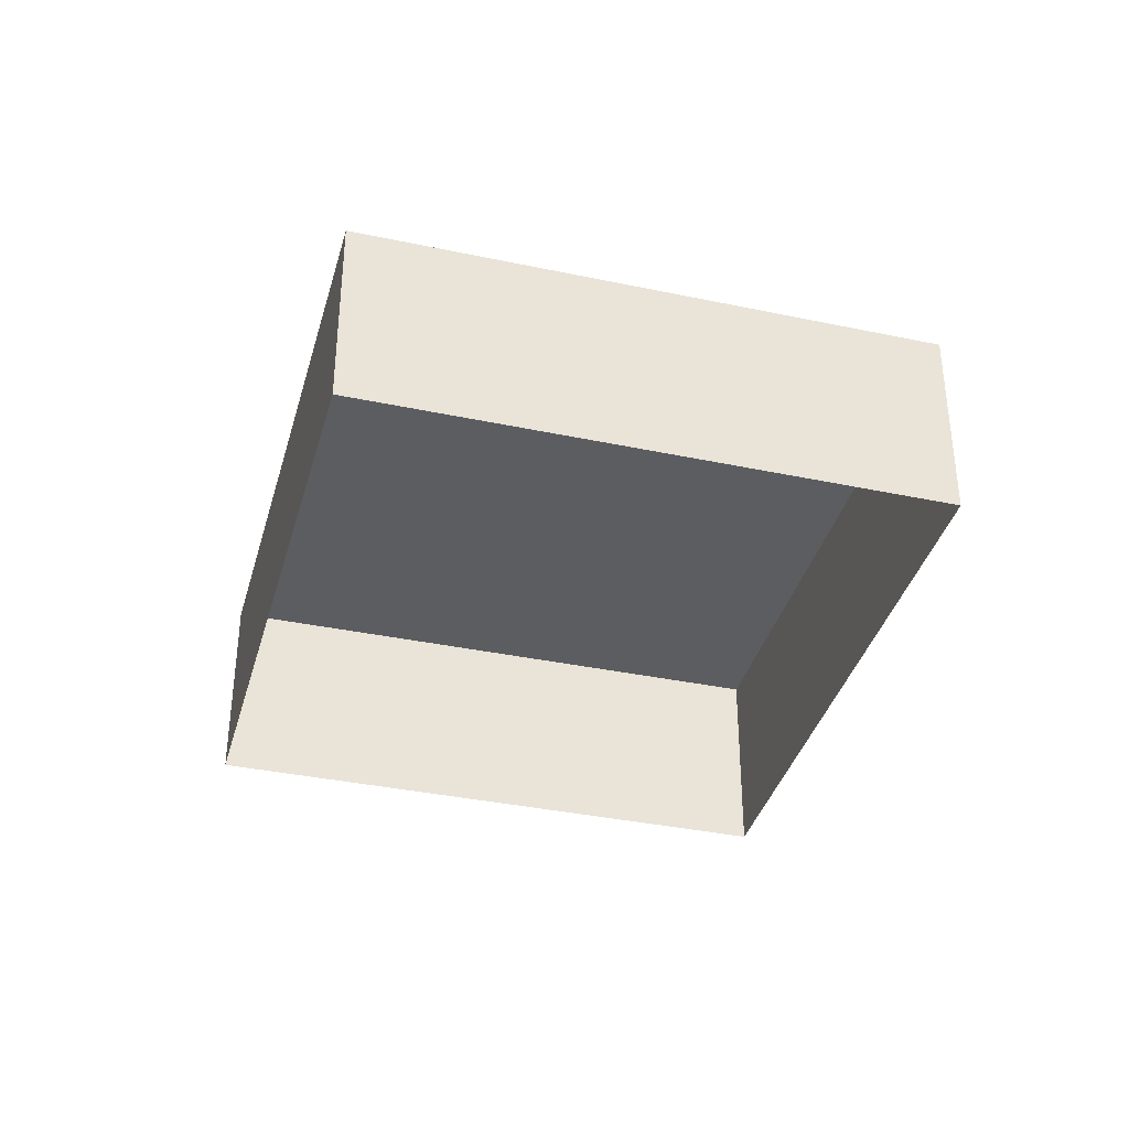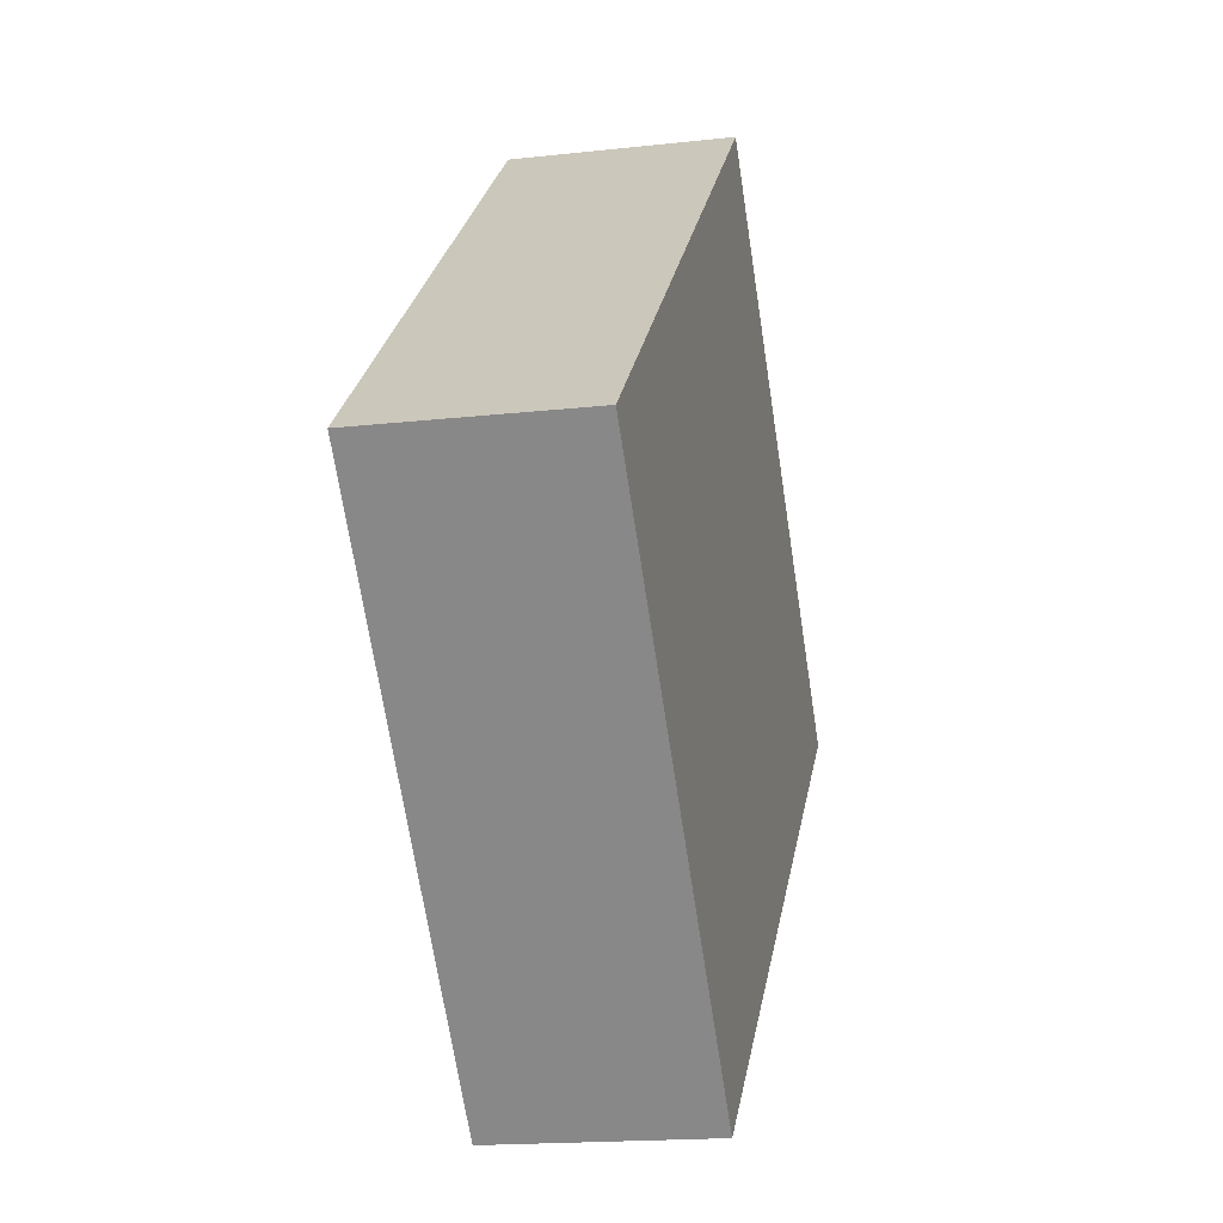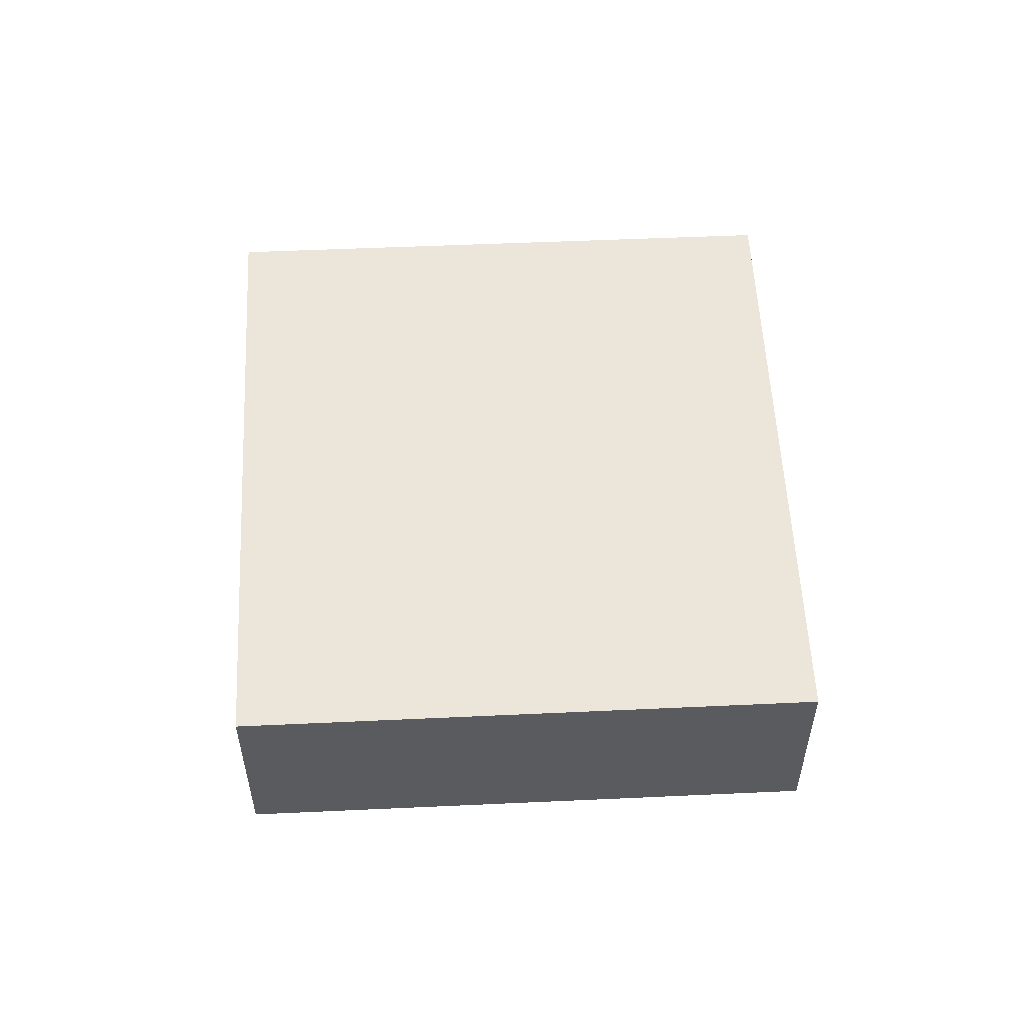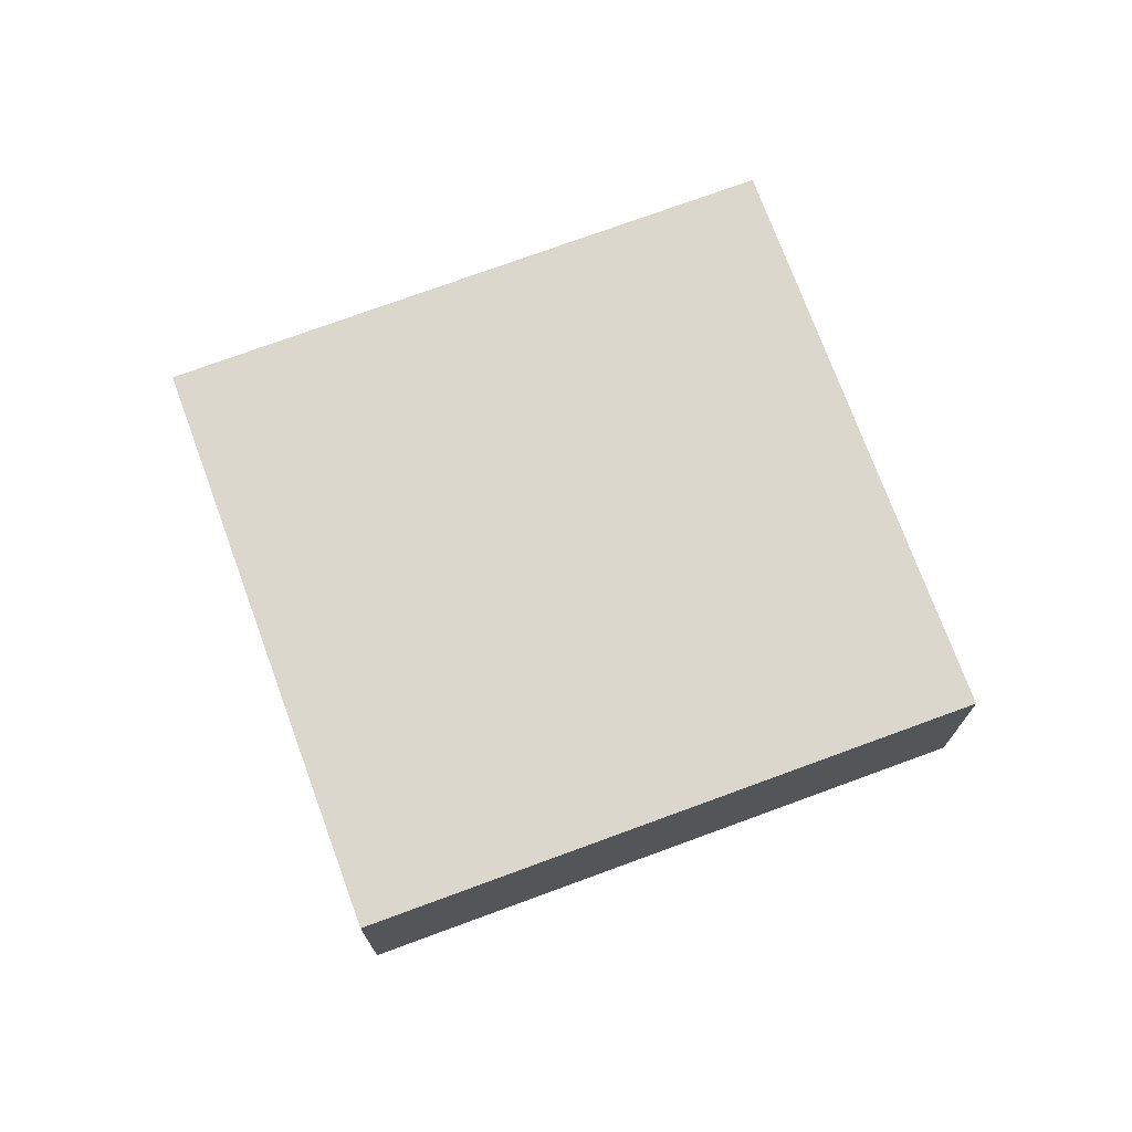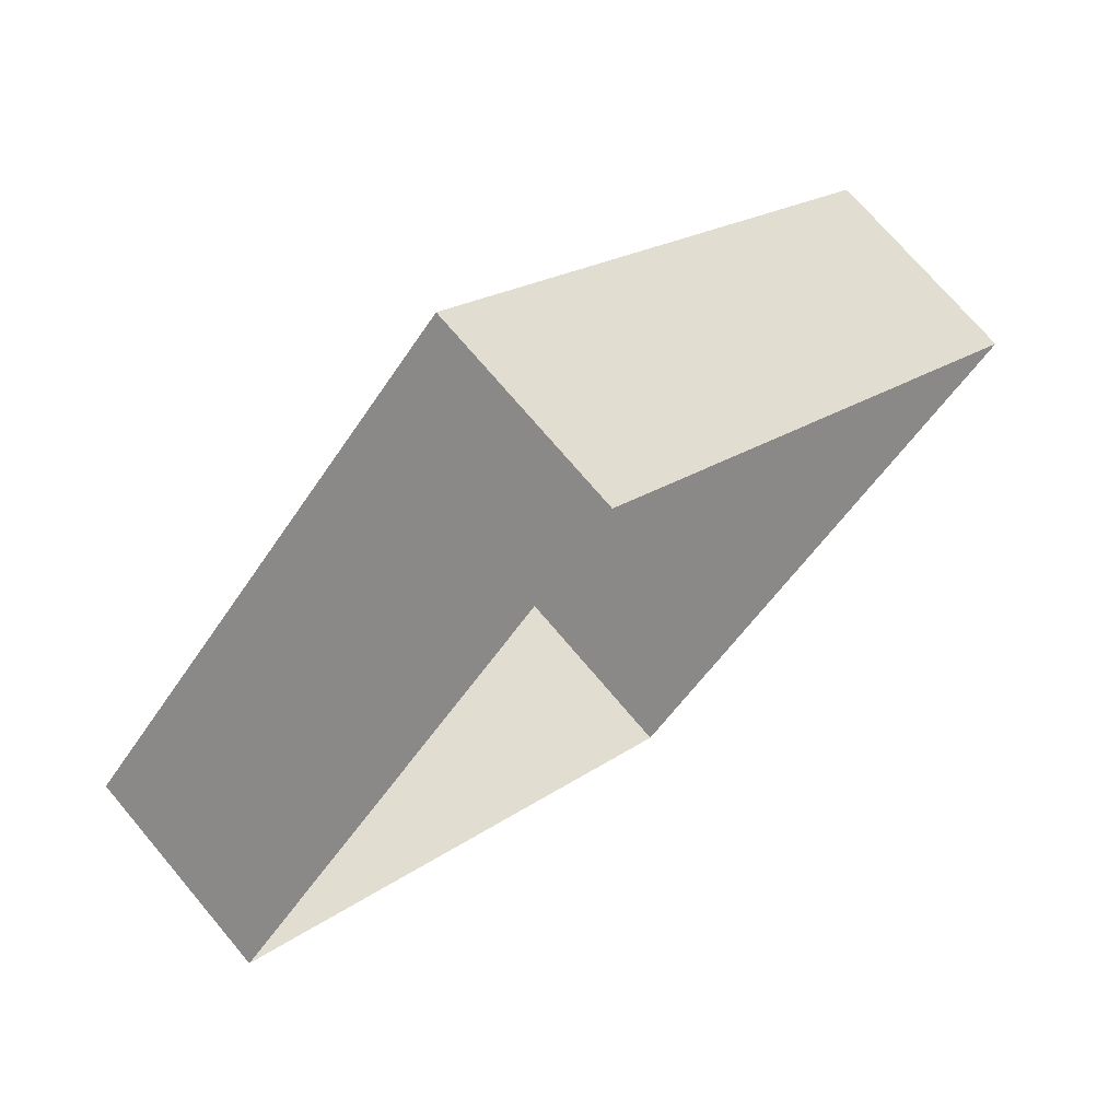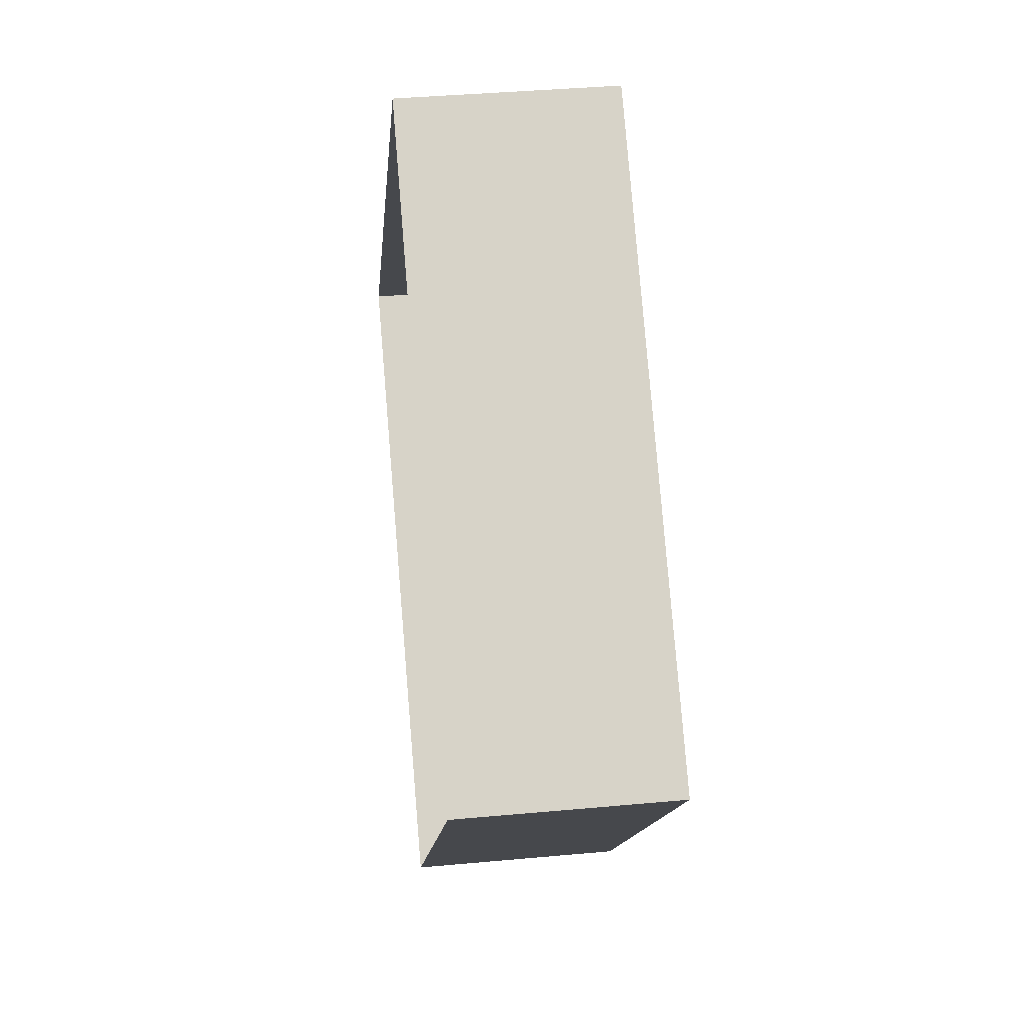
<metadata>
{"format":"obj","ext":"obj","renderer":"f3d","projection":"perspective","resolution":1024,"background":"white","views":[{"elev":-37.0,"azim":116.9,"up":"+Z"},{"elev":-17.0,"azim":-77.2,"up":"+Y"},{"elev":56.3,"azim":129.2,"up":"+Z"},{"elev":73.4,"azim":21.8,"up":"+Z"},{"elev":72.1,"azim":139.6,"up":"+Y"},{"elev":36.3,"azim":-96.3,"up":"+Y"}]}
</metadata>
<code>
v -2.201e+05 -1.251e+05 12.91
v -2.201e+05 -1.251e+05 12.91
v -2.2e+05 -1.251e+05 12.91
v -2.201e+05 -1.251e+05 12.91
v -2.201e+05 -1.251e+05 14.71
v -2.201e+05 -1.251e+05 14.71
v -2.2e+05 -1.251e+05 14.71
v -2.201e+05 -1.251e+05 14.71
f 1 2 3
f 1 4 2
f 5 6 7
f 5 8 6
f 7 3 2
f 5 7 2
f 5 2 4
f 8 5 4
f 8 4 1
f 6 8 1
f 6 1 3
f 7 6 3

</code>
